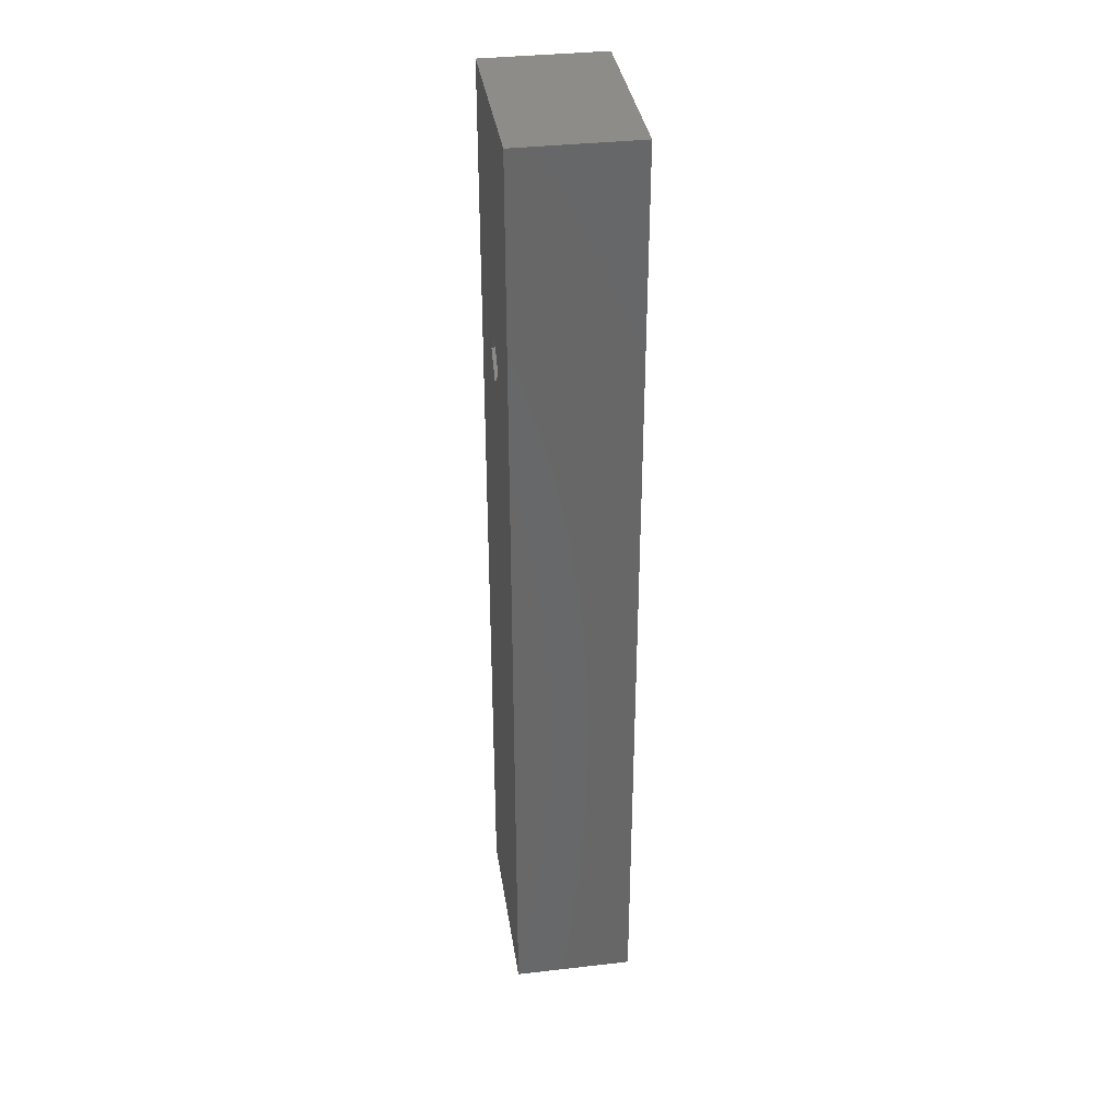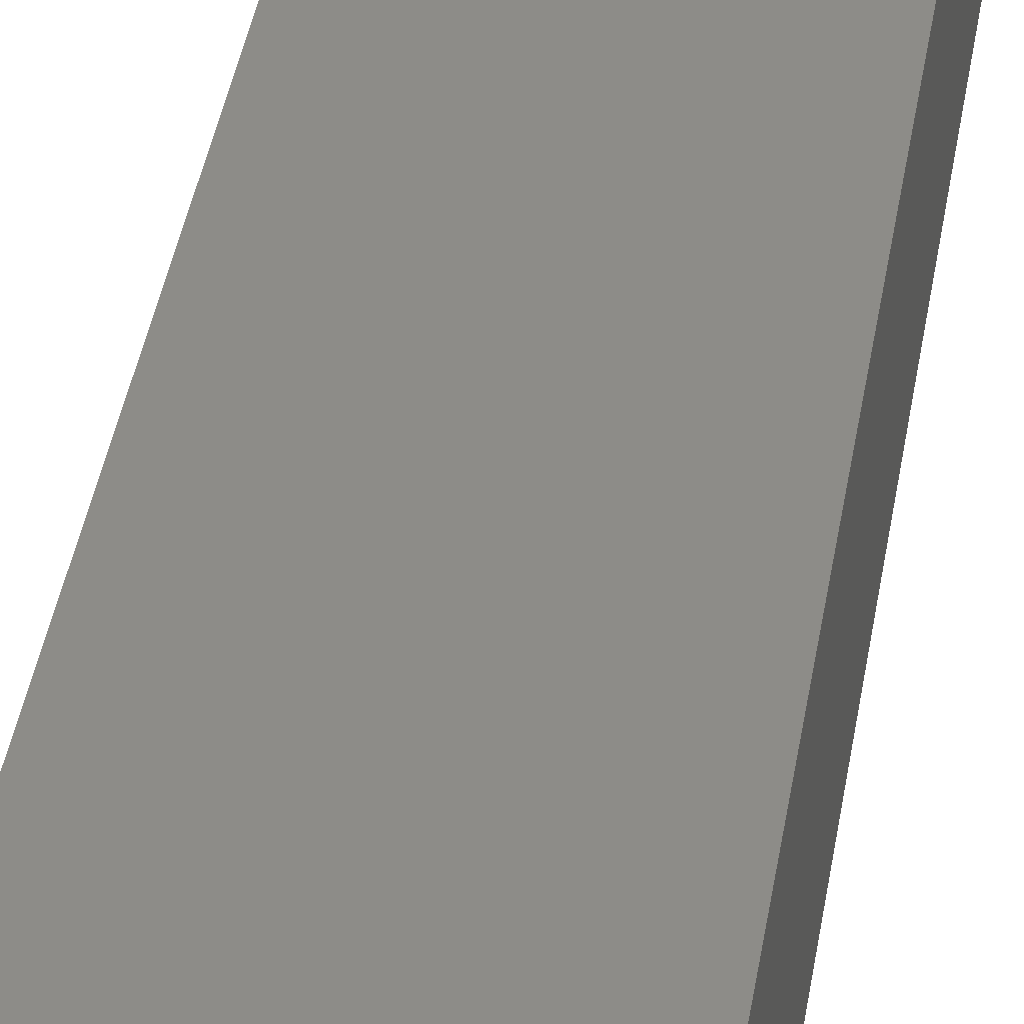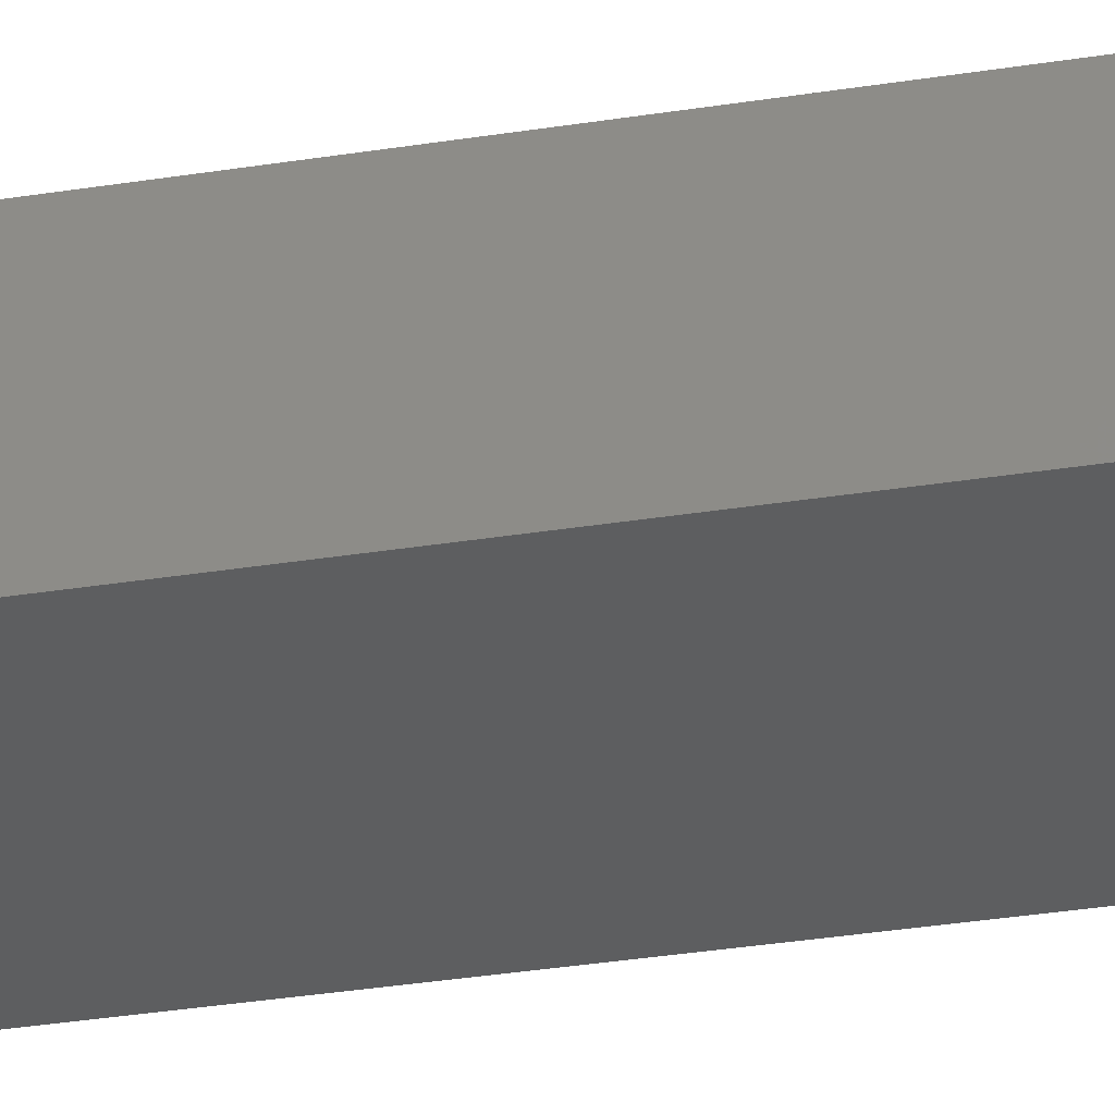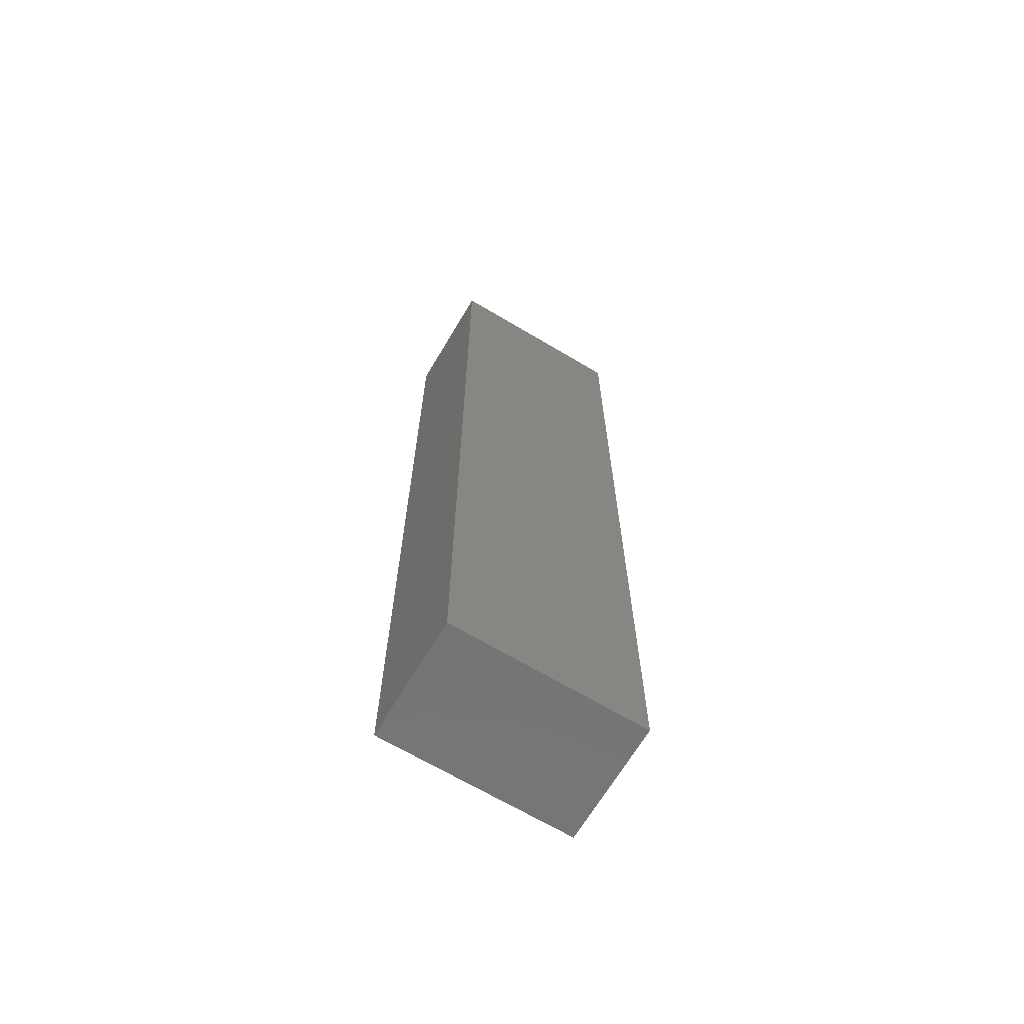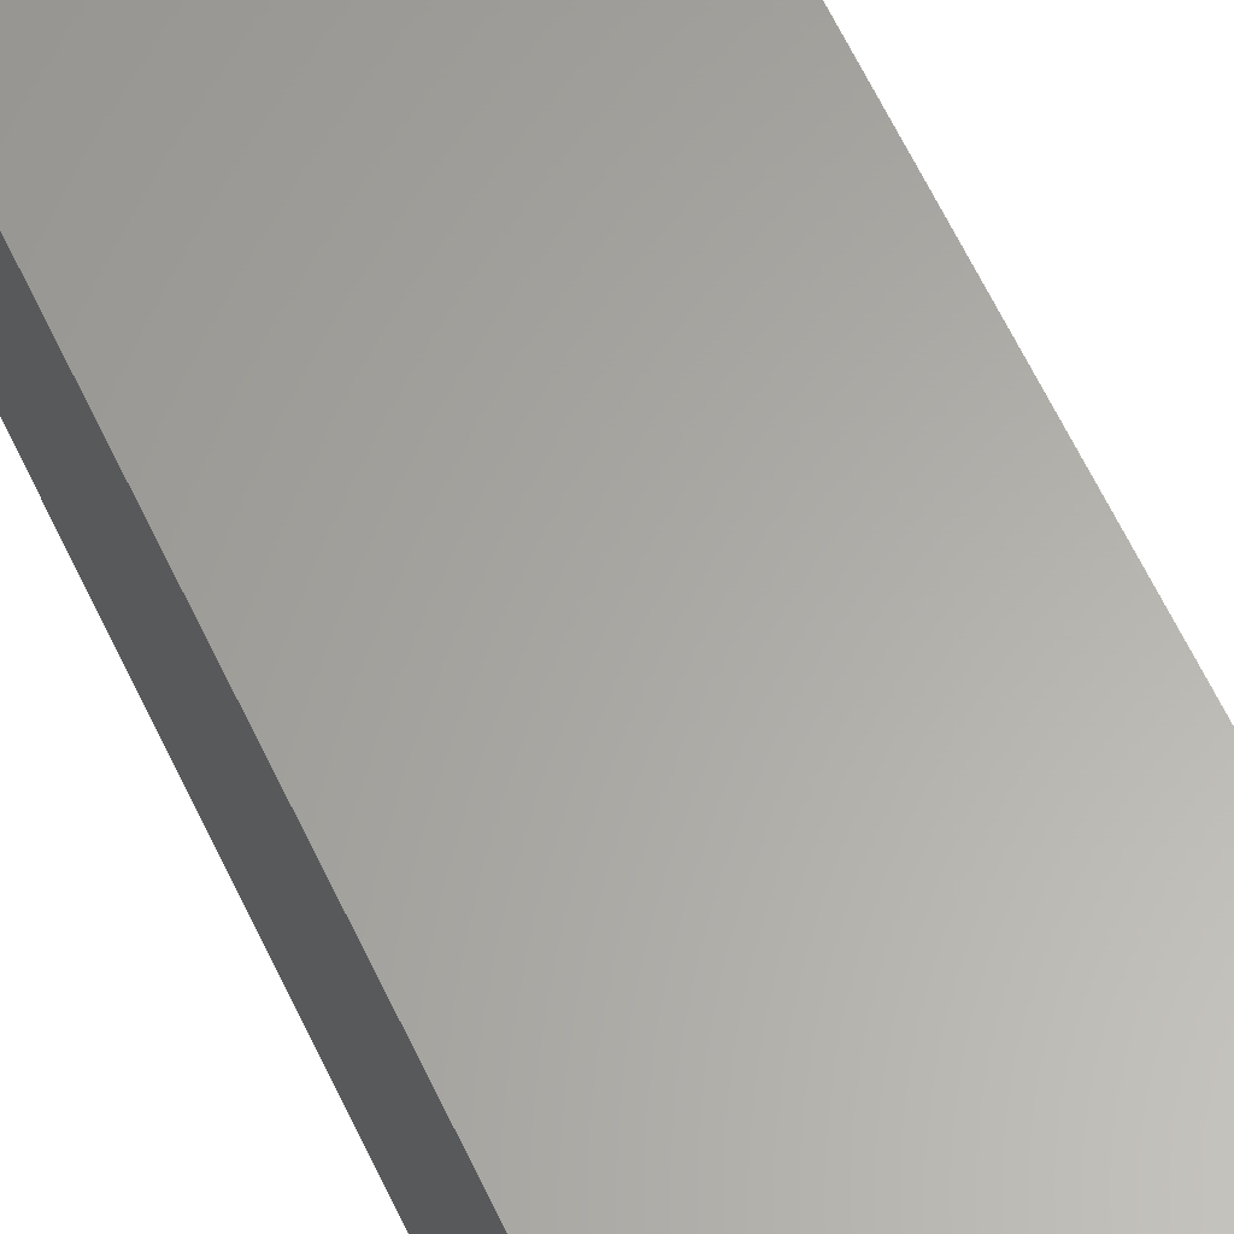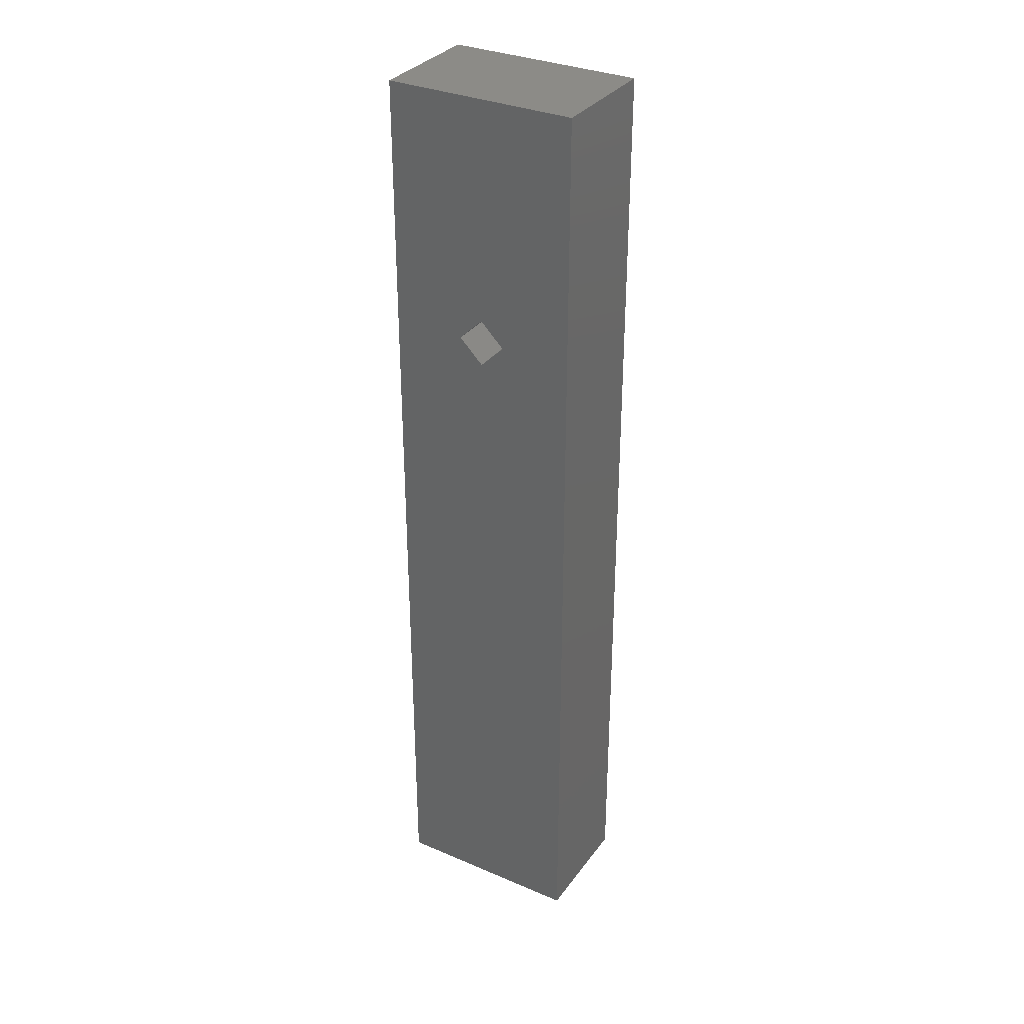
<metadata>
{"format":"stl","ext":"stl","renderer":"f3d","projection":"perspective","resolution":1024,"background":"white","views":[{"elev":35.8,"azim":-98.6,"up":"+Y"},{"elev":35.7,"azim":8.3,"up":"+Z"},{"elev":-34.6,"azim":-78.0,"up":"+Z"},{"elev":-67.6,"azim":-30.8,"up":"+Y"},{"elev":62.8,"azim":-25.3,"up":"+Z"},{"elev":32.9,"azim":-149.5,"up":"+Y"}]}
</metadata>
<code>
# stl→obj: 16 verts, 28 faces
v 3.798 0 0
v 3.798 39.77 5
v 3.798 39.77 0
v 3.798 0 5
v 11.83 0 5
v 11.83 39.77 0
v 11.83 39.77 5
v 11.83 0 0
v 8.783 29.47 0
v 7.783 28.47 0
v 6.783 29.47 0
v 7.783 30.47 0
v 6.783 29.47 2
v 7.783 30.47 2
v 8.783 29.47 2
v 7.783 28.47 2
f 1 2 3
f 2 1 4
f 5 6 7
f 6 5 8
f 8 9 6
f 8 10 9
f 1 10 8
f 10 1 11
f 12 6 9
f 3 12 11
f 12 3 6
f 3 11 1
f 6 2 7
f 2 6 3
f 2 5 7
f 5 2 4
f 1 5 4
f 5 1 8
f 13 12 14
f 12 13 11
f 9 14 12
f 14 9 15
f 16 14 15
f 14 16 13
f 10 15 9
f 15 10 16
f 16 11 13
f 11 16 10

</code>
